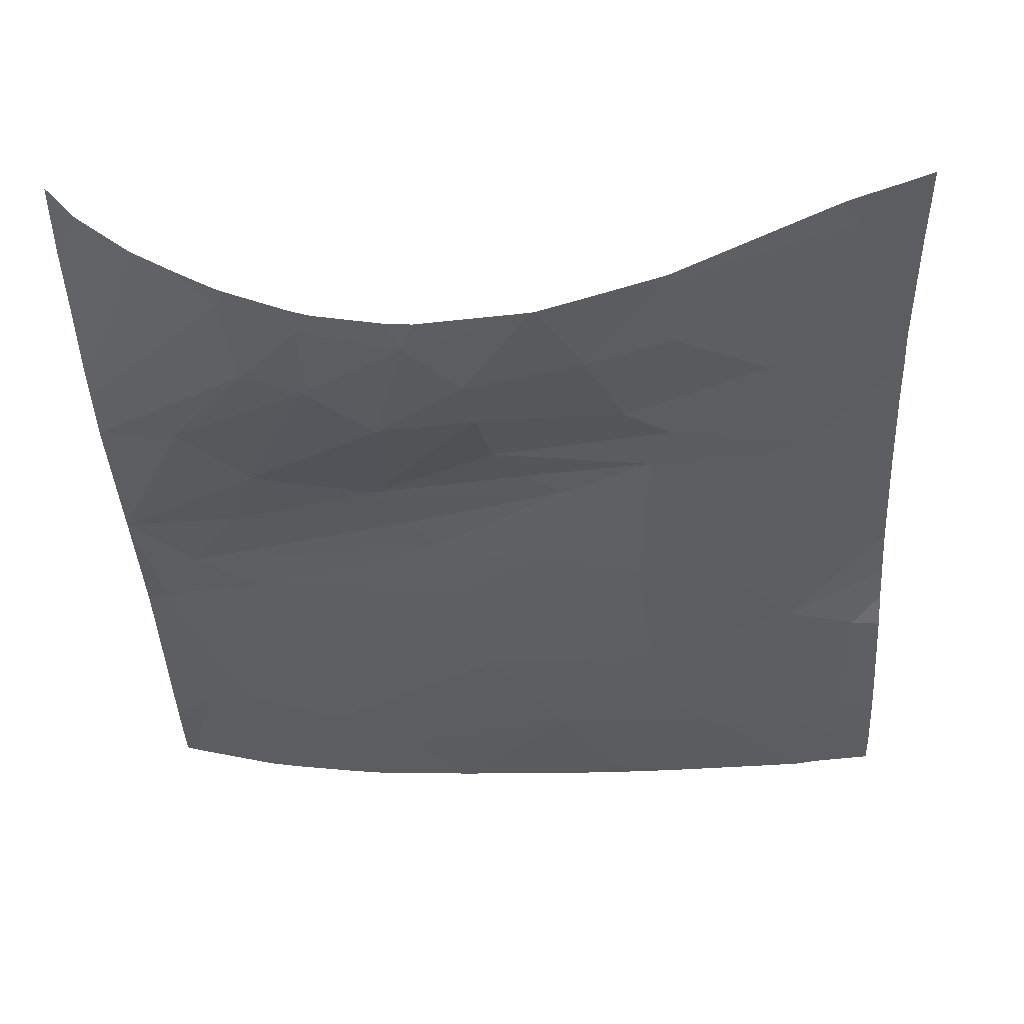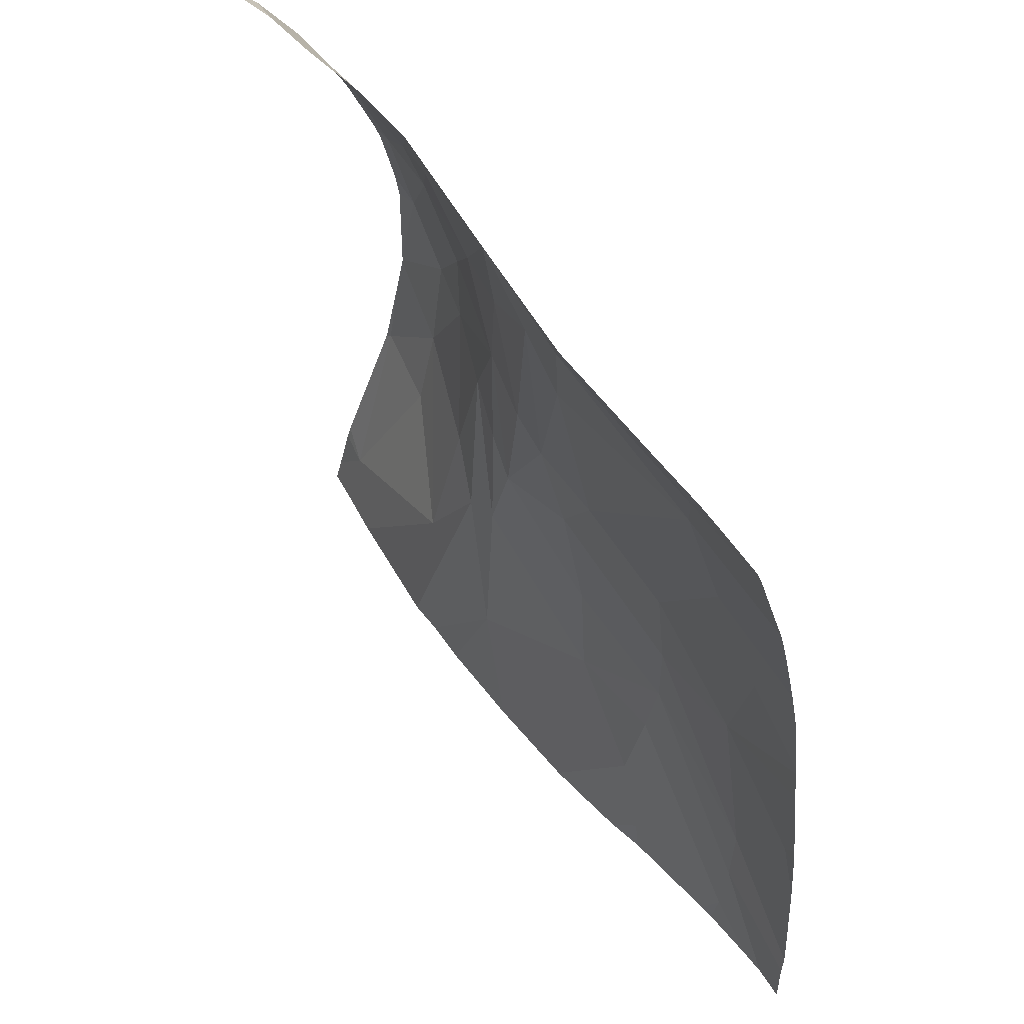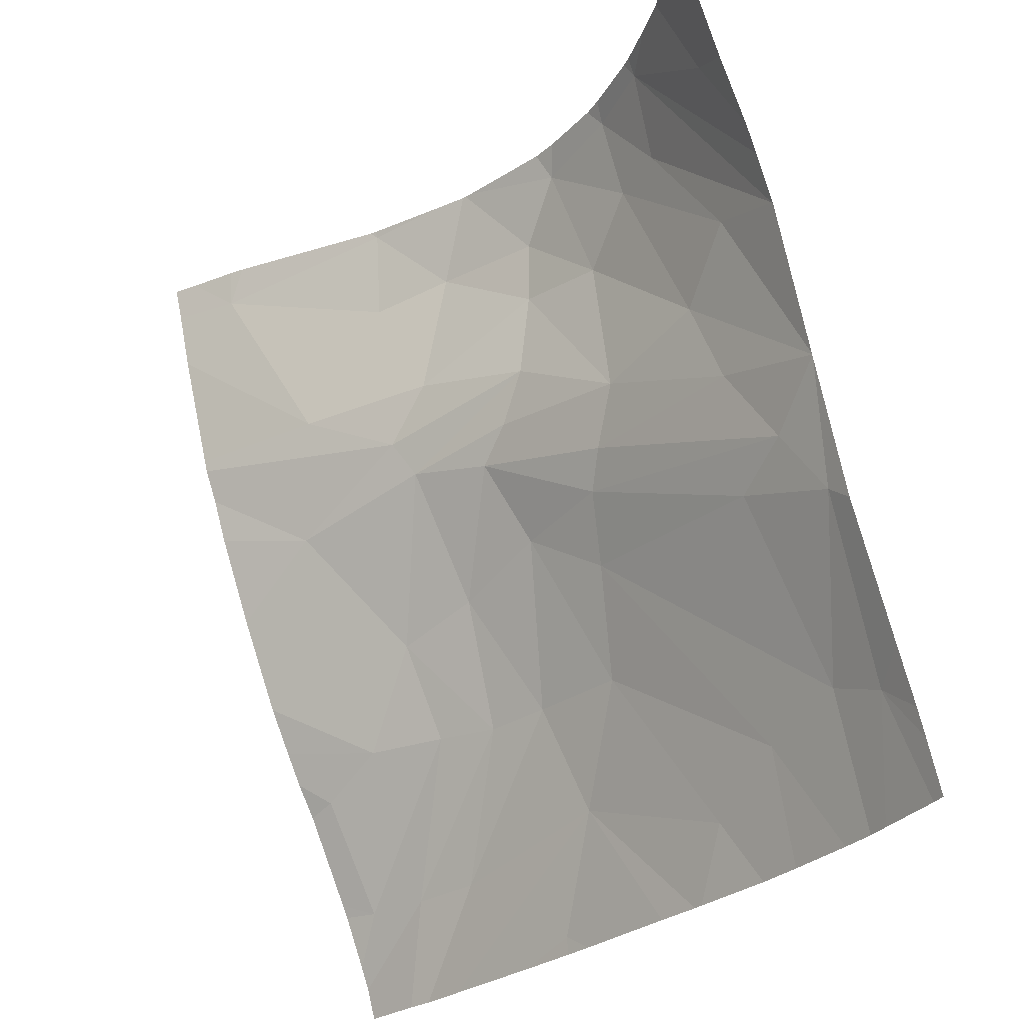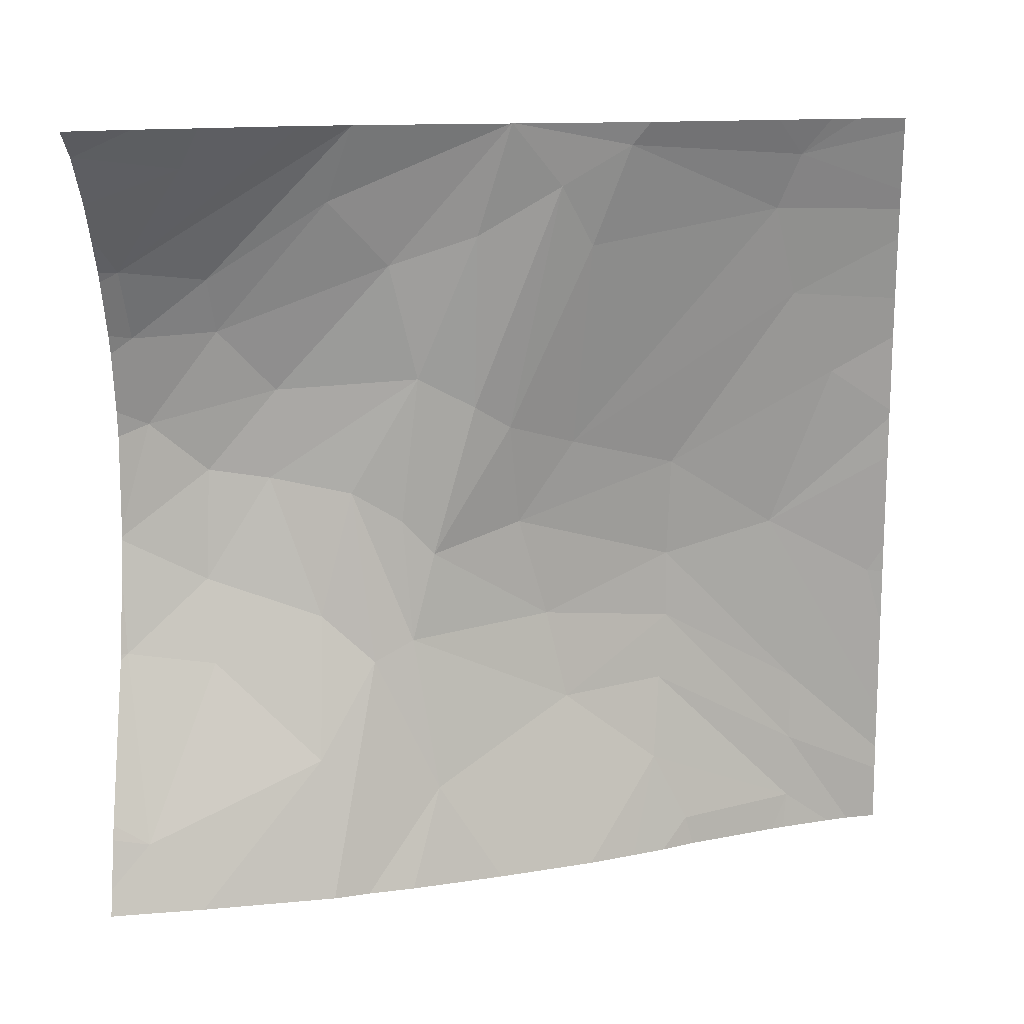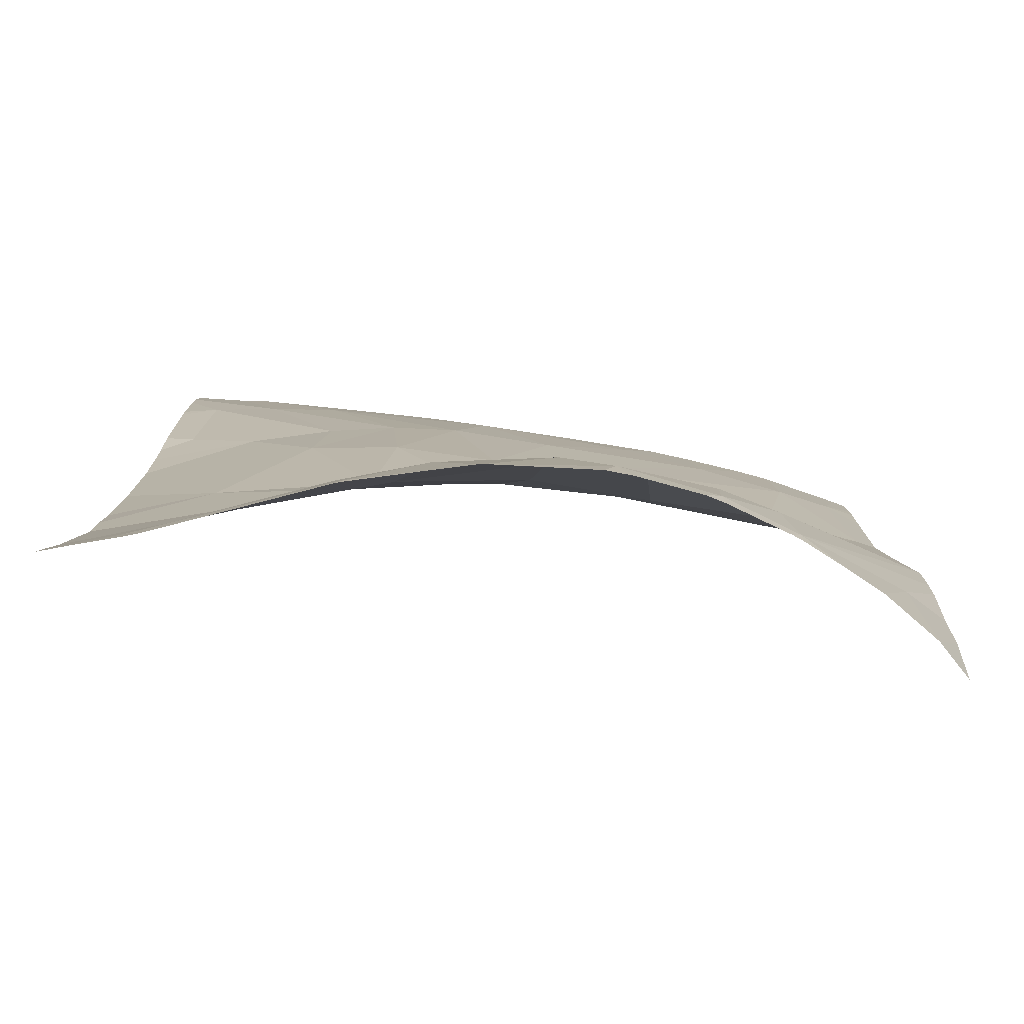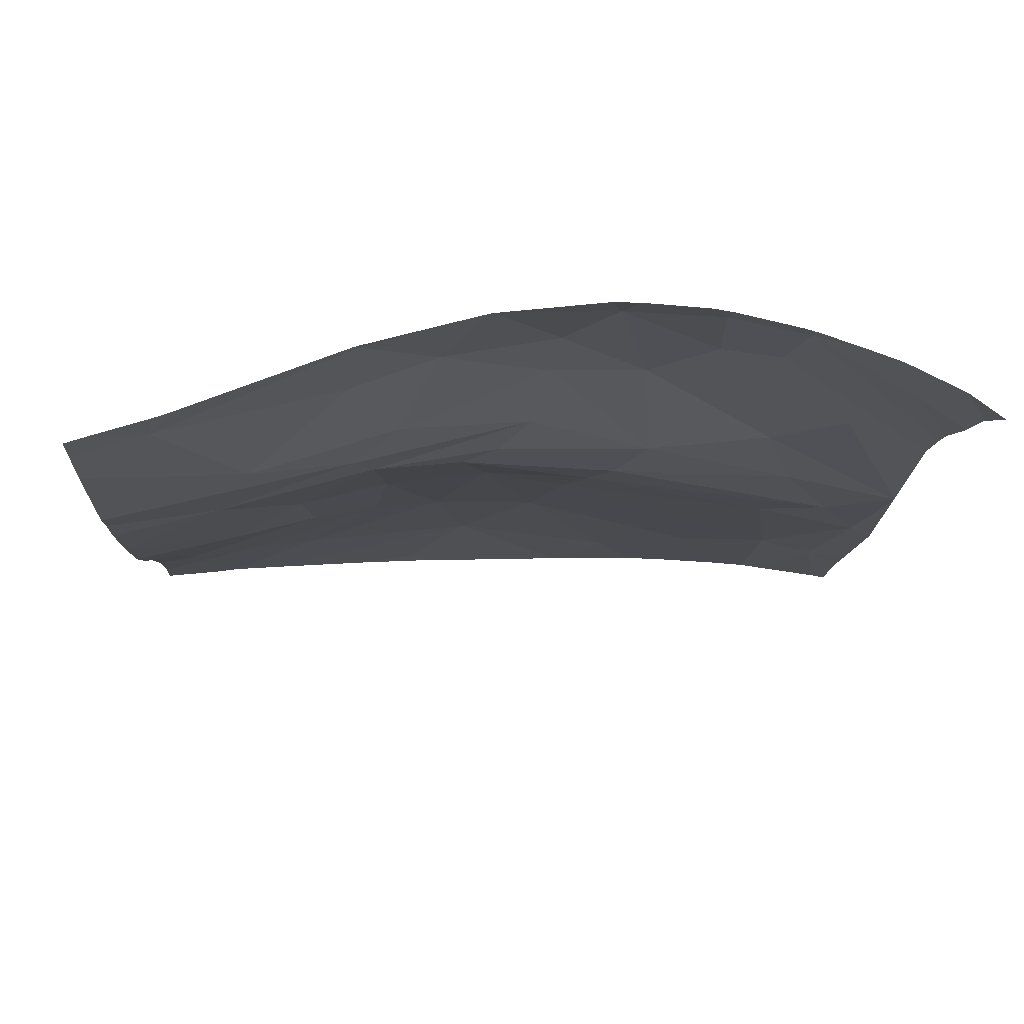
<metadata>
{"format":"obj","ext":"obj","renderer":"f3d","projection":"perspective","resolution":1024,"background":"white","views":[{"elev":72.1,"azim":84.2,"up":"+Y"},{"elev":52.5,"azim":-10.6,"up":"+Z"},{"elev":-31.3,"azim":-48.2,"up":"+Y"},{"elev":12.6,"azim":-85.0,"up":"+Z"},{"elev":76.7,"azim":-86.7,"up":"+Y"},{"elev":56.4,"azim":-96.4,"up":"+Y"}]}
</metadata>
<code>
v 4.873 138.7 447.7
v 3.729 143.4 448.5
v -0.5405 143.7 434.7
v 6.82 126.4 440.1
v -0.009912 142 434.7
v 7.175 122.9 434.7
v 3.572 143.7 448.5
v 4.826 143.7 460.5
v 7.163 122.9 434.7
v 5.46 142.2 461.2
v 3.487 143.7 448.1
v 0.4397 143.7 438.7
v 4.955 127.7 434.7
v 7.197 122.9 434.7
v 4.798 143.7 455.3
v 4.518 132.8 442.3
v 0.9592 141.8 438.4
v 4.43 143.7 452.9
v 0.6585 143.7 439.5
v 0.8682 138.9 434.7
v -0.1851 143.7 436.1
v 3.987 130.1 434.7
v 4.633 143.7 461.9
v -2.312 143.7 476.1
v 2.542 132.9 477.5
v -0.2619 143.7 473.6
v 0.8928 138.9 475.4
v 1.974 143.7 469.9
v -2.165 143.7 475.9
v 5.46 142.2 461.2
v 4.193 142.6 466.1
v -0.1888 137.7 477.5
v 0.8256 143.7 471.8
v 2.494 142.8 469.8
v 3.539 143.7 466.3
v 3.677 130.4 477.5
v 4.835 132 473.4
v 1.774 134.4 477.5
v -4.021 143.7 477.5
v -3.71 143.7 477.3
v -1.826 140.7 477.5
v 2.246 143.7 469.3
v 3.715 130.4 477.5
v 3.903 143.7 465.3
v 3.736 130.3 477.5
v -3.409 142.9 477.5
v 5.293 125.1 477.5
v -2.352 143.7 476.2
v -2.306 143.7 476.2
v 6.17 122.2 477.5
v 4.556 138.5 469.2
v 4.633 143.7 461.9
v 4.873 138.7 447.7
v 18.71 100.9 450.4
v 7.21 122.8 434.7
v 18.59 100.9 451.9
v 18.93 100.9 447.1
v 3.729 143.4 448.5
v 18.13 103.7 434.7
v 9.3 122.6 460.6
v 17.46 106.3 444.1
v 6.558 130 447.5
v 4.955 127.7 434.7
v 8.241 126.8 453.4
v 13.51 111.9 434.7
v 16.35 107.1 434.7
v 9.116 118 470.8
v 11.46 120.6 449.3
v 7.487 127.5 463.5
v 0.8682 138.9 434.7
v 5.9 139.3 452.3
v 16.55 107.8 453.9
v 11.24 115.4 434.7
v 13.95 114.1 444.9
v 17.04 106.3 436.7
v 17.32 106.2 440.2
v 12.98 114.3 440.2
v 3.113 131.9 434.7
v 7.163 122.9 434.7
v 6.887 123.5 434.7
v 7.197 122.9 434.7
v 7.5 127.9 448.6
v 6.523 139.1 458.4
v 4.518 132.8 442.3
v 3.987 130.1 434.7
v 2.915 132.5 434.7
v 18.48 101.8 450.5
v 18.05 100.9 457.6
v 9.766 117.8 434.7
v 14.78 106.8 467.6
v 10.59 122.2 454.9
v 18.71 102.5 434.7
v 16.73 106.5 434.7
v 8.344 124.4 461.8
v 17.86 100.9 459.9
v 11.29 119.1 459.4
v 4.79 143.7 454.9
v 19.32 100.9 439.1
v 19.21 100.9 441.6
v 7.075 135.8 457.9
v 0.9592 141.8 438.4
v 6.386 132.9 450.2
v 4.43 143.7 452.9
v 13.3 107.9 472.6
v 19.27 100.9 437.8
v 13.4 112.4 436.3
v 6.82 126.4 440.1
v 4.772 143.7 454.7
v 7.175 122.9 434.7
v 19.29 100.9 434.7
v 7.301 131.3 457
v 14.5 113.8 452.3
v 12.29 113.7 434.7
v 11.45 119.4 444.3
v 14.48 113.8 448.5
v 7.686 128.5 455.4
v 13.97 113.6 457.9
v 16.4 104.4 462.9
v 18.71 100.9 450.4
v 12.25 106.2 477.5
v 18.59 100.9 451.9
v 5.614 138.3 466.3
v 9.3 122.6 460.6
v 15.91 100.9 472.4
v 14.78 106.8 467.6
v 10.59 122.2 454.9
v 6.499 128.9 469.9
v 5.46 142.2 461.2
v 8.344 124.4 461.8
v 17.86 100.9 459.9
v 6.187 122.2 477.5
v 4.193 142.6 466.1
v 9.116 118 470.8
v 11.29 119.1 459.4
v 4.79 143.7 454.9
v 7.075 135.8 457.9
v 7.487 127.5 463.5
v 7.782 119.6 474.1
v 16.55 107.8 453.9
v 17.79 100.9 460.4
v 13.3 107.9 472.6
v 4.835 132 473.4
v 6.926 135.3 462.9
v 8.549 115.9 476.3
v 16.29 100.9 470.6
v 6.199 122.1 477.5
v 8.472 114.9 477.5
v 7.06 124.1 471.5
v 16.94 100.9 467.1
v 3.715 130.4 477.5
v 3.736 130.3 477.5
v 15.58 100.9 473.5
v 6.183 122.2 477.5
v 14.36 100.9 477.5
v 5.293 125.1 477.5
v 4.798 143.7 455.3
v 17.33 100.9 464.8
v 12.86 106.6 475.6
v 13.33 103.6 477.5
v 6.523 139.1 458.4
v 14.59 100.9 476.8
v 6.17 122.2 477.5
v 4.556 138.5 469.2
v 16.4 104.4 462.9
v 6.25 122 477.5
v 11.48 107.9 477.5
v 18.48 101.8 450.5
v 12.77 105 477.5
g 091_W_Aya_100K_01
f 11 7 2
g 091_W_Aya_100K_01
f 17 20 5
g 091_W_Aya_100K_01
f 17 11 2
g 091_W_Aya_100K_01
f 5 21 17
g 091_W_Aya_100K_01
f 9 14 6
g 091_W_Aya_100K_01
f 22 4 13
g 091_W_Aya_100K_01
f 8 10 15
g 091_W_Aya_100K_01
f 2 7 18
g 091_W_Aya_100K_01
f 17 19 11
g 091_W_Aya_100K_01
f 19 17 12
g 091_W_Aya_100K_01
f 2 1 17
g 091_W_Aya_100K_01
f 12 17 21
g 091_W_Aya_100K_01
f 5 3 21
g 091_W_Aya_100K_01
f 17 16 20
g 091_W_Aya_100K_01
f 8 23 10
g 091_W_Aya_100K_01
f 33 27 34
g 091_W_Aya_100K_01
f 28 33 34
g 091_W_Aya_100K_01
f 33 26 27
g 091_W_Aya_100K_01
f 36 45 43
g 091_W_Aya_100K_01
f 44 35 31
g 091_W_Aya_100K_01
f 49 41 32
g 091_W_Aya_100K_01
f 35 42 34
g 091_W_Aya_100K_01
f 34 43 51
g 091_W_Aya_100K_01
f 24 49 29
g 091_W_Aya_100K_01
f 43 50 37
g 091_W_Aya_100K_01
f 26 29 49
g 091_W_Aya_100K_01
f 43 47 50
g 091_W_Aya_100K_01
f 26 49 27
g 091_W_Aya_100K_01
f 52 31 30
g 091_W_Aya_100K_01
f 48 49 24
g 091_W_Aya_100K_01
f 34 25 36
g 091_W_Aya_100K_01
f 34 38 25
g 091_W_Aya_100K_01
f 34 27 38
g 091_W_Aya_100K_01
f 35 34 31
g 091_W_Aya_100K_01
f 27 32 38
g 091_W_Aya_100K_01
f 42 28 34
g 091_W_Aya_100K_01
f 52 44 31
g 091_W_Aya_100K_01
f 34 36 43
g 091_W_Aya_100K_01
f 48 40 46
g 091_W_Aya_100K_01
f 48 41 49
g 091_W_Aya_100K_01
f 48 46 41
g 091_W_Aya_100K_01
f 49 32 27
g 091_W_Aya_100K_01
f 46 40 39
g 091_W_Aya_100K_01
f 31 34 51
g 091_W_Aya_100K_01
f 111 116 82
g 091_W_Aya_100K_01
f 107 82 114
g 091_W_Aya_100K_01
f 68 91 112
g 091_W_Aya_100K_01
f 103 71 58
g 091_W_Aya_100K_01
f 108 97 83
g 091_W_Aya_100K_01
f 71 53 58
g 091_W_Aya_100K_01
f 61 98 105
g 091_W_Aya_100K_01
f 68 112 115
g 091_W_Aya_100K_01
f 72 56 87
g 091_W_Aya_100K_01
f 106 77 75
g 091_W_Aya_100K_01
f 72 88 56
g 091_W_Aya_100K_01
f 65 113 106
g 091_W_Aya_100K_01
f 84 86 70
g 091_W_Aya_100K_01
f 75 66 65
g 091_W_Aya_100K_01
f 117 72 112
g 091_W_Aya_100K_01
f 113 73 77
g 091_W_Aya_100K_01
f 81 114 77
g 091_W_Aya_100K_01
f 64 68 82
g 091_W_Aya_100K_01
f 72 95 88
g 091_W_Aya_100K_01
f 102 62 84
g 091_W_Aya_100K_01
f 84 78 86
g 091_W_Aya_100K_01
f 113 77 106
g 091_W_Aya_100K_01
f 68 64 91
g 091_W_Aya_100K_01
f 64 60 91
g 091_W_Aya_100K_01
f 64 94 60
g 091_W_Aya_100K_01
f 76 59 75
g 091_W_Aya_100K_01
f 76 110 92
g 091_W_Aya_100K_01
f 71 84 53
g 091_W_Aya_100K_01
f 96 104 90
g 091_W_Aya_100K_01
f 117 118 72
g 091_W_Aya_100K_01
f 111 69 116
g 091_W_Aya_100K_01
f 103 108 71
g 091_W_Aya_100K_01
f 75 59 93
g 091_W_Aya_100K_01
f 117 96 90
g 091_W_Aya_100K_01
f 115 76 74
g 091_W_Aya_100K_01
f 76 105 110
g 091_W_Aya_100K_01
f 62 107 85
g 091_W_Aya_100K_01
f 87 54 57
g 091_W_Aya_100K_01
f 81 107 114
g 091_W_Aya_100K_01
f 71 83 100
g 091_W_Aya_100K_01
f 64 69 94
g 091_W_Aya_100K_01
f 117 90 118
g 091_W_Aya_100K_01
f 112 61 115
g 091_W_Aya_100K_01
f 108 83 71
g 091_W_Aya_100K_01
f 75 65 106
g 091_W_Aya_100K_01
f 84 62 78
g 091_W_Aya_100K_01
f 115 114 68
g 091_W_Aya_100K_01
f 62 85 78
g 091_W_Aya_100K_01
f 84 101 53
g 091_W_Aya_100K_01
f 102 111 62
g 091_W_Aya_100K_01
f 72 87 57
g 091_W_Aya_100K_01
f 71 100 102
g 091_W_Aya_100K_01
f 72 99 98
g 091_W_Aya_100K_01
f 80 107 81
g 091_W_Aya_100K_01
f 96 67 104
g 091_W_Aya_100K_01
f 114 115 74
g 091_W_Aya_100K_01
f 76 92 59
g 091_W_Aya_100K_01
f 77 114 74
g 091_W_Aya_100K_01
f 116 69 64
g 091_W_Aya_100K_01
f 100 69 111
g 091_W_Aya_100K_01
f 81 79 80
g 091_W_Aya_100K_01
f 72 57 99
g 091_W_Aya_100K_01
f 62 82 107
g 091_W_Aya_100K_01
f 72 98 61
g 091_W_Aya_100K_01
f 84 71 102
g 091_W_Aya_100K_01
f 80 63 107
g 091_W_Aya_100K_01
f 61 105 76
g 091_W_Aya_100K_01
f 111 82 62
g 091_W_Aya_100K_01
f 89 55 81
g 091_W_Aya_100K_01
f 117 112 91
g 091_W_Aya_100K_01
f 116 64 82
g 091_W_Aya_100K_01
f 76 115 61
g 091_W_Aya_100K_01
f 82 68 114
g 091_W_Aya_100K_01
f 112 72 61
g 091_W_Aya_100K_01
f 74 76 75
g 091_W_Aya_100K_01
f 100 111 102
g 091_W_Aya_100K_01
f 77 74 75
g 091_W_Aya_100K_01
f 96 117 91
g 091_W_Aya_100K_01
f 55 109 81
g 091_W_Aya_100K_01
f 75 93 66
g 091_W_Aya_100K_01
f 73 89 77
g 091_W_Aya_100K_01
f 89 81 77
g 091_W_Aya_100K_01
f 166 120 158
g 091_W_Aya_100K_01
f 158 120 168
g 091_W_Aya_100K_01
f 153 148 127
g 091_W_Aya_100K_01
f 153 131 148
g 091_W_Aya_100K_01
f 122 163 142
g 091_W_Aya_100K_01
f 141 158 152
g 091_W_Aya_100K_01
f 163 150 142
g 091_W_Aya_100K_01
f 144 158 141
g 091_W_Aya_100K_01
f 158 159 154
g 091_W_Aya_100K_01
f 152 158 161
g 091_W_Aya_100K_01
f 123 133 134
g 091_W_Aya_100K_01
f 158 154 161
g 091_W_Aya_100K_01
f 123 138 133
g 091_W_Aya_100K_01
f 125 145 149
g 091_W_Aya_100K_01
f 146 165 144
g 091_W_Aya_100K_01
f 129 138 123
g 091_W_Aya_100K_01
f 125 157 164
g 091_W_Aya_100K_01
f 127 137 143
g 091_W_Aya_100K_01
f 125 149 157
g 091_W_Aya_100K_01
f 133 144 141
g 091_W_Aya_100K_01
f 127 162 153
g 091_W_Aya_100K_01
f 142 127 122
g 091_W_Aya_100K_01
f 143 122 127
g 091_W_Aya_100K_01
f 127 148 137
g 091_W_Aya_100K_01
f 137 148 129
g 091_W_Aya_100K_01
f 128 143 160
g 091_W_Aya_100K_01
f 128 135 156
g 091_W_Aya_100K_01
f 143 136 160
g 091_W_Aya_100K_01
f 128 160 135
g 091_W_Aya_100K_01
f 151 155 150
g 091_W_Aya_100K_01
f 164 130 139
g 091_W_Aya_100K_01
f 147 158 144
g 091_W_Aya_100K_01
f 128 132 122
g 091_W_Aya_100K_01
f 147 144 165
g 091_W_Aya_100K_01
f 123 134 126
g 091_W_Aya_100K_01
f 121 119 167
g 091_W_Aya_100K_01
f 158 168 159
g 091_W_Aya_100K_01
f 122 143 128
g 091_W_Aya_100K_01
f 148 138 129
g 091_W_Aya_100K_01
f 138 144 133
g 091_W_Aya_100K_01
f 131 146 138
g 091_W_Aya_100K_01
f 146 144 138
g 091_W_Aya_100K_01
f 131 138 148
g 091_W_Aya_100K_01
f 127 142 162
g 091_W_Aya_100K_01
f 163 122 132
g 091_W_Aya_100K_01
f 164 140 130
g 091_W_Aya_100K_01
f 147 166 158
g 091_W_Aya_100K_01
f 141 152 124
g 091_W_Aya_100K_01
f 125 141 124
g 091_W_Aya_100K_01
f 143 137 136
g 091_W_Aya_100K_01
f 125 124 145
g 091_W_Aya_100K_01
f 164 157 140

</code>
